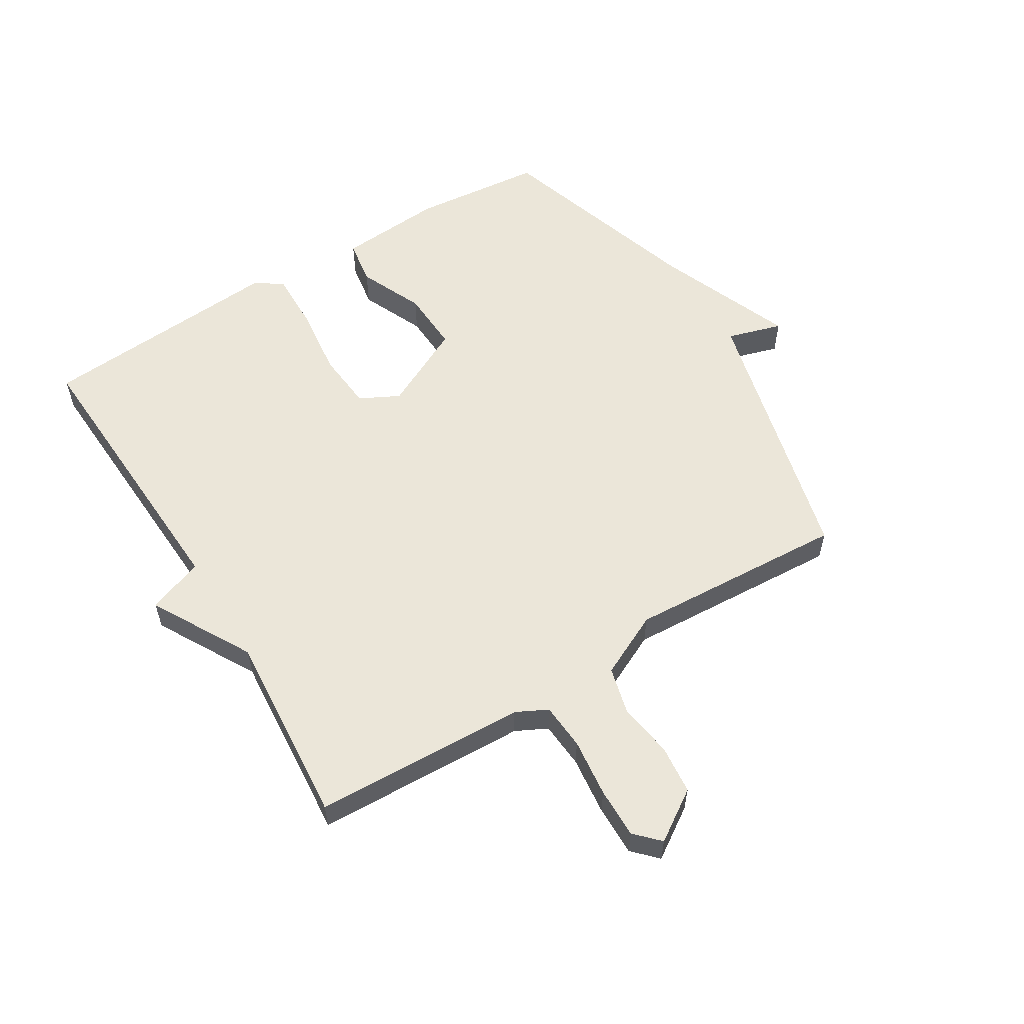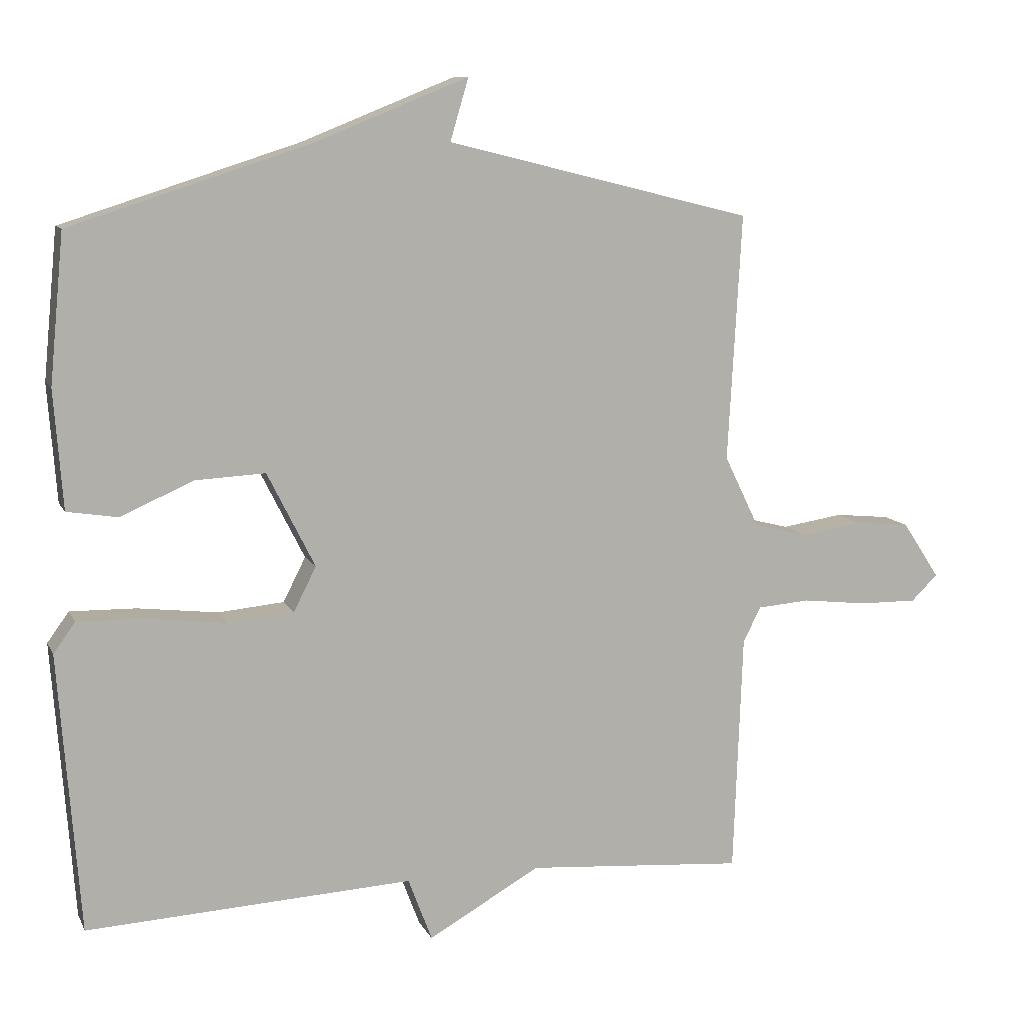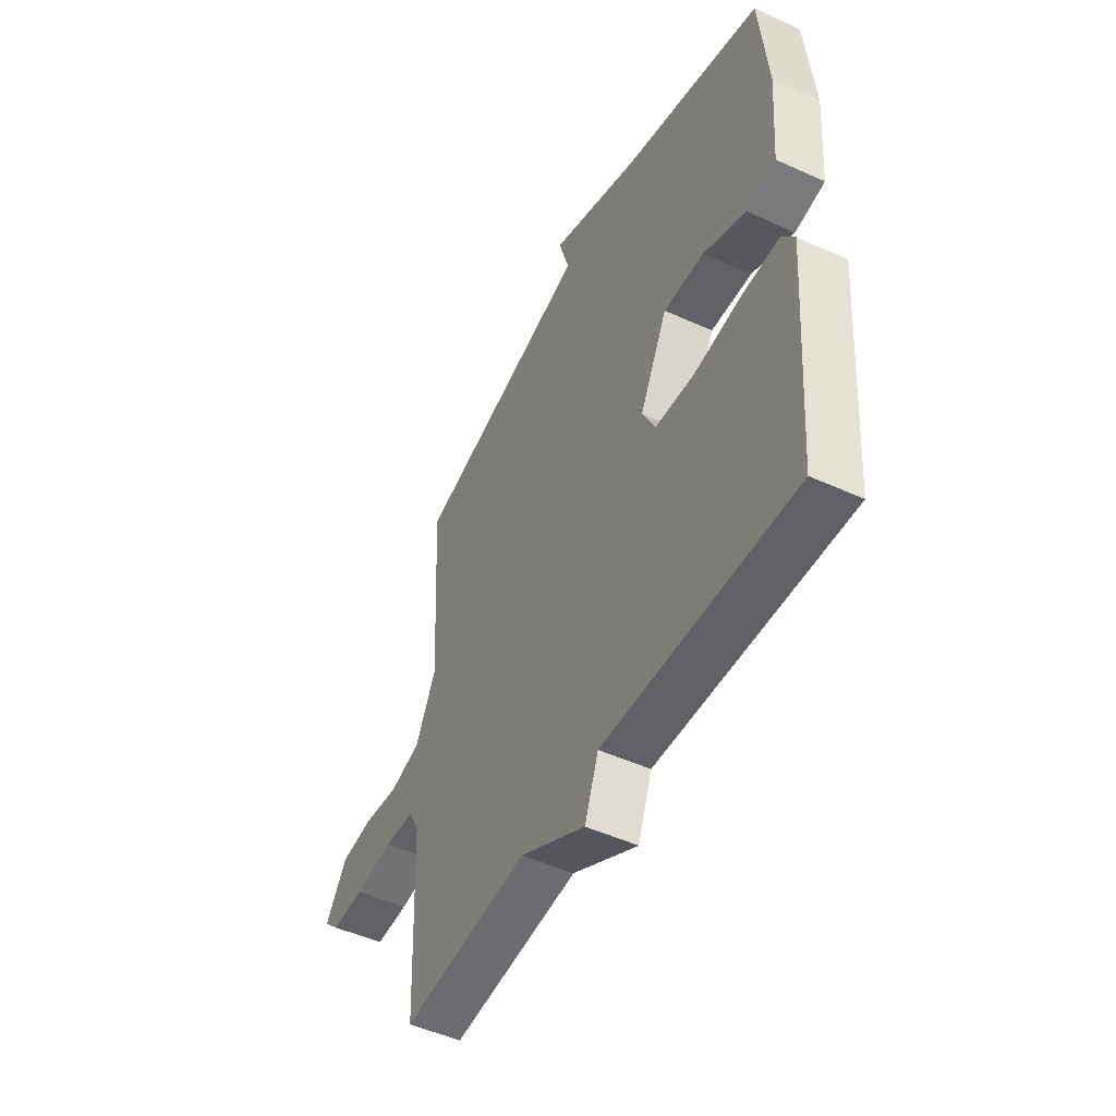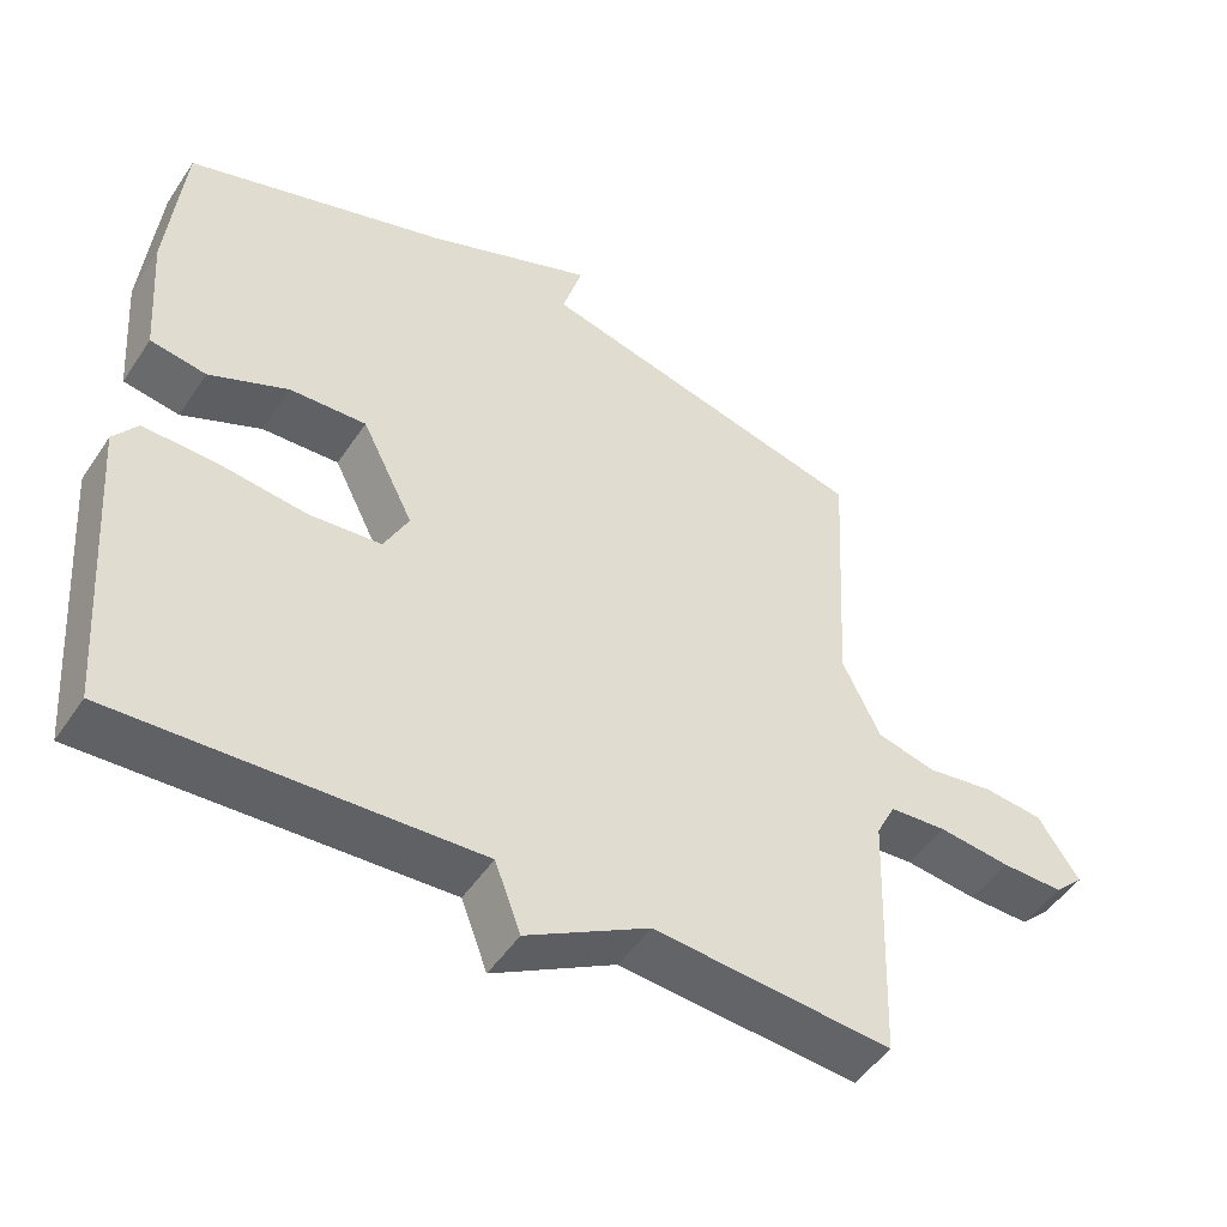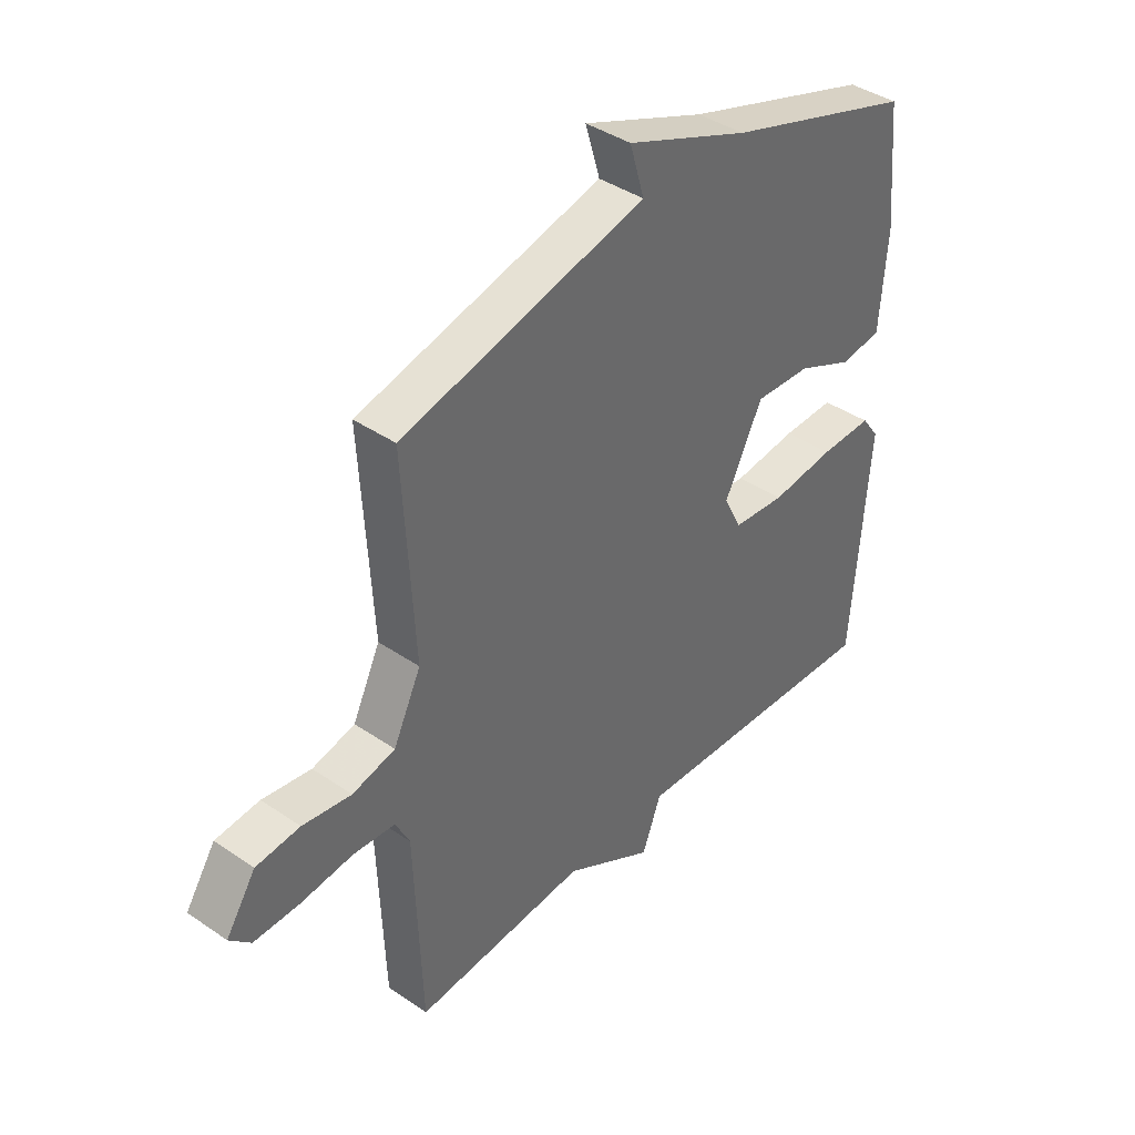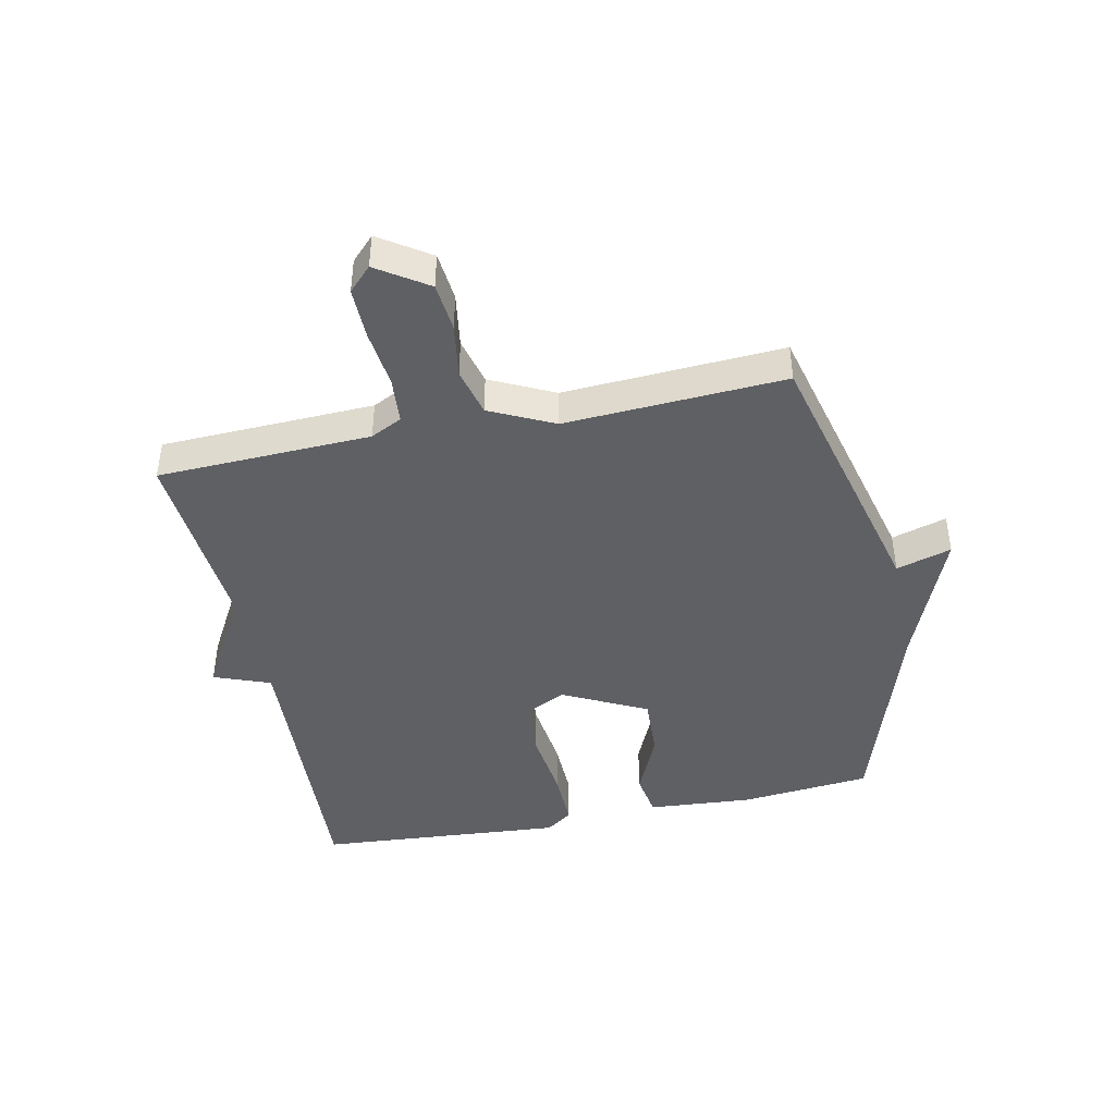
<metadata>
{"format":"obj","ext":"obj","renderer":"f3d","projection":"perspective","resolution":1024,"background":"white","views":[{"elev":57.1,"azim":-121.4,"up":"+Y"},{"elev":10.3,"azim":162.5,"up":"+Z"},{"elev":-49.5,"azim":63.2,"up":"+Z"},{"elev":-49.1,"azim":147.6,"up":"+Z"},{"elev":40.3,"azim":-49.9,"up":"+Z"},{"elev":-43.2,"azim":-78.2,"up":"+Y"}]}
</metadata>
<code>
v 0.5 0.07 -0.5
v 0.02 0.07 -0.475
v -0.015 0.07 -0.568
v -0.18 0.07 -0.475
v -0.5 0.07 -0.5
v -0.513 0.07 -0.148
v -0.539 0.07 -0.096
v -0.616 0.07 -0.09
v -0.713 0.07 -0.101
v -0.797 0.07 -0.102
v -0.836 0.07 -0.064
v -0.781 0.07 0.019
v -0.7 0.07 0.027
v -0.61 0.07 0.013
v -0.531 0.07 0.033
v -0.48 0.07 0.138
v -0.5 0.07 0.5
v -0.05 0.07 0.612
v -0.077 0.07 0.703
v 0.15 0.07 0.612
v 0.5 0.07 0.5
v 0.521 0.07 0.283
v 0.508 0.07 0.11
v 0.433 0.07 0.098
v 0.327 0.07 0.145
v 0.224 0.07 0.15
v 0.154 0.07 0.011
v 0.187 0.07 -0.054
v 0.284 0.07 -0.063
v 0.402 0.07 -0.049
v 0.499 0.07 -0.047
v 0.531 0.07 -0.091
v 0.5 0 -0.5
v 0.02 0 -0.475
v -0.015 0 -0.568
v -0.18 0 -0.475
v -0.5 0 -0.5
v -0.513 0 -0.148
v -0.539 0 -0.096
v -0.616 0 -0.09
v -0.713 0 -0.101
v -0.797 0 -0.102
v -0.836 0 -0.064
v -0.781 0 0.019
v -0.7 0 0.027
v -0.61 0 0.013
v -0.531 0 0.033
v -0.48 0 0.138
v -0.5 0 0.5
v -0.05 0 0.612
v -0.077 0 0.703
v 0.15 0 0.612
v 0.5 0 0.5
v 0.521 0 0.283
v 0.508 0 0.11
v 0.433 0 0.098
v 0.327 0 0.145
v 0.224 0 0.15
v 0.154 0 0.011
v 0.187 0 -0.054
v 0.284 0 -0.063
v 0.402 0 -0.049
v 0.499 0 -0.047
v 0.531 0 -0.091
f 32 1 2
f 31 32 2
f 30 31 2
f 29 30 2
f 28 29 2
f 27 28 2
f 23 24 25
f 22 23 25
f 21 22 25
f 20 21 25
f 20 25 26
f 19 20 26
f 18 19 26
f 18 26 27
f 17 18 27
f 16 17 27
f 12 13 14
f 11 12 14
f 10 11 14
f 9 10 14
f 8 9 14
f 7 8 14 15
f 2 3 4
f 27 2 4
f 16 27 4
f 15 16 4
f 7 15 4
f 6 7 4
f 4 5 6
f 34 33 64
f 34 64 63
f 34 63 62
f 34 62 61
f 34 61 60
f 34 60 59
f 57 56 55
f 57 55 54
f 57 54 53
f 57 53 52
f 58 57 52
f 58 52 51
f 58 51 50
f 59 58 50
f 59 50 49
f 59 49 48
f 46 45 44
f 46 44 43
f 46 43 42
f 46 42 41
f 46 41 40
f 47 46 40 39
f 36 35 34
f 36 34 59
f 36 59 48
f 36 48 47
f 36 47 39
f 36 39 38
f 38 37 36
f 1 33 34 2
f 2 34 35 3
f 3 35 36 4
f 4 36 37 5
f 5 37 38 6
f 6 38 39 7
f 7 39 40 8
f 8 40 41 9
f 9 41 42 10
f 10 42 43 11
f 11 43 44 12
f 12 44 45 13
f 13 45 46 14
f 14 46 47 15
f 15 47 48 16
f 16 48 49 17
f 17 49 50 18
f 18 50 51 19
f 19 51 52 20
f 20 52 53 21
f 21 53 54 22
f 22 54 55 23
f 23 55 56 24
f 24 56 57 25
f 25 57 58 26
f 26 58 59 27
f 27 59 60 28
f 28 60 61 29
f 29 61 62 30
f 30 62 63 31
f 31 63 64 32
f 32 64 33 1

</code>
